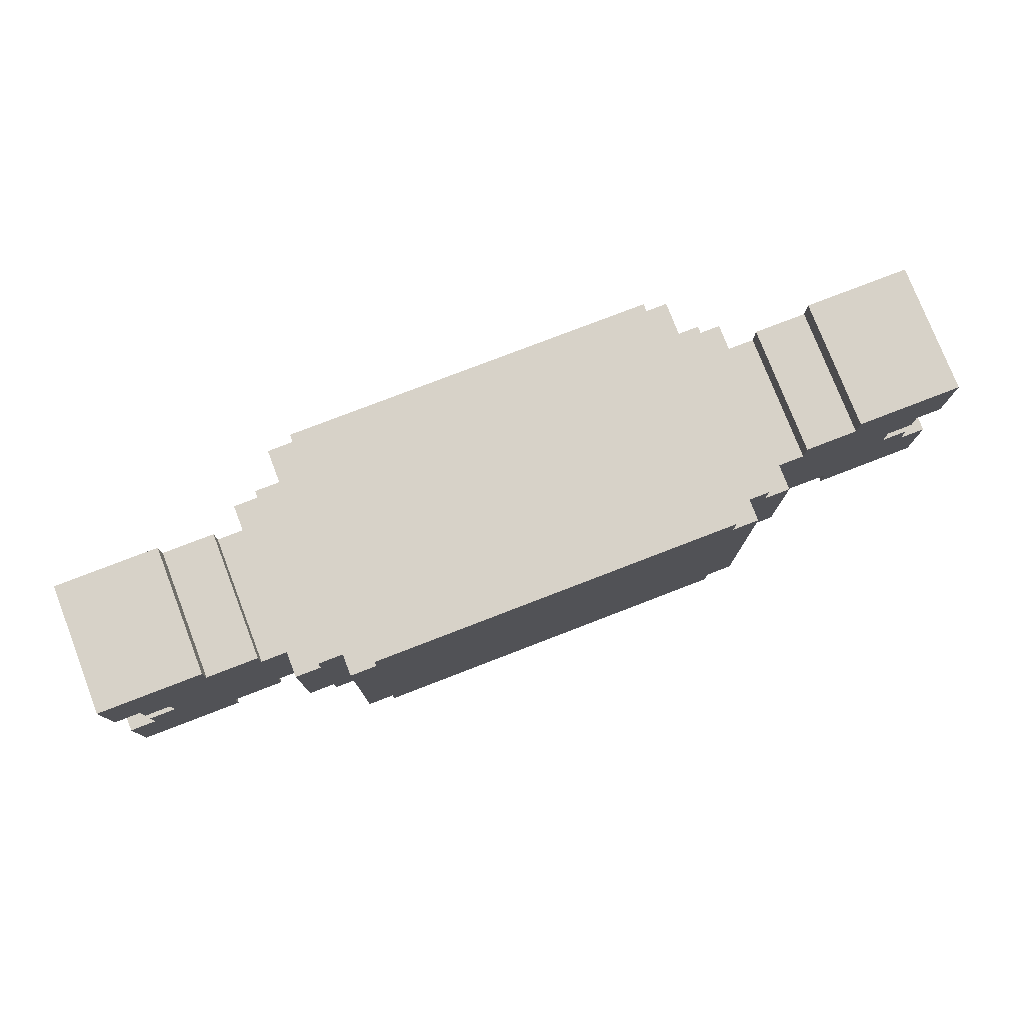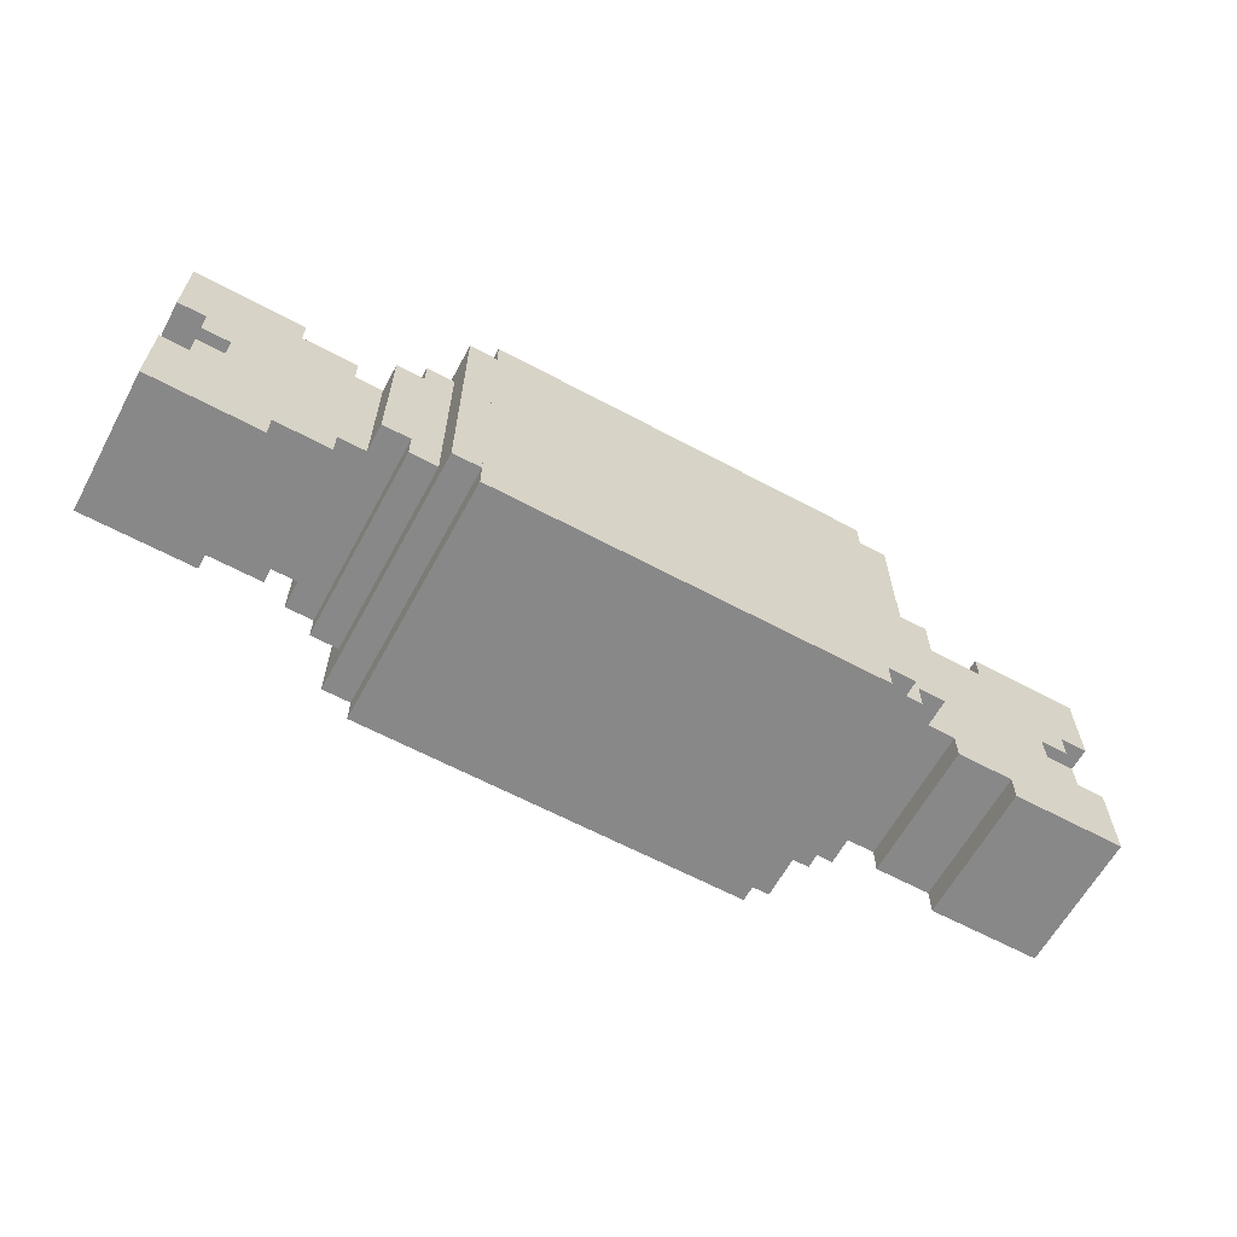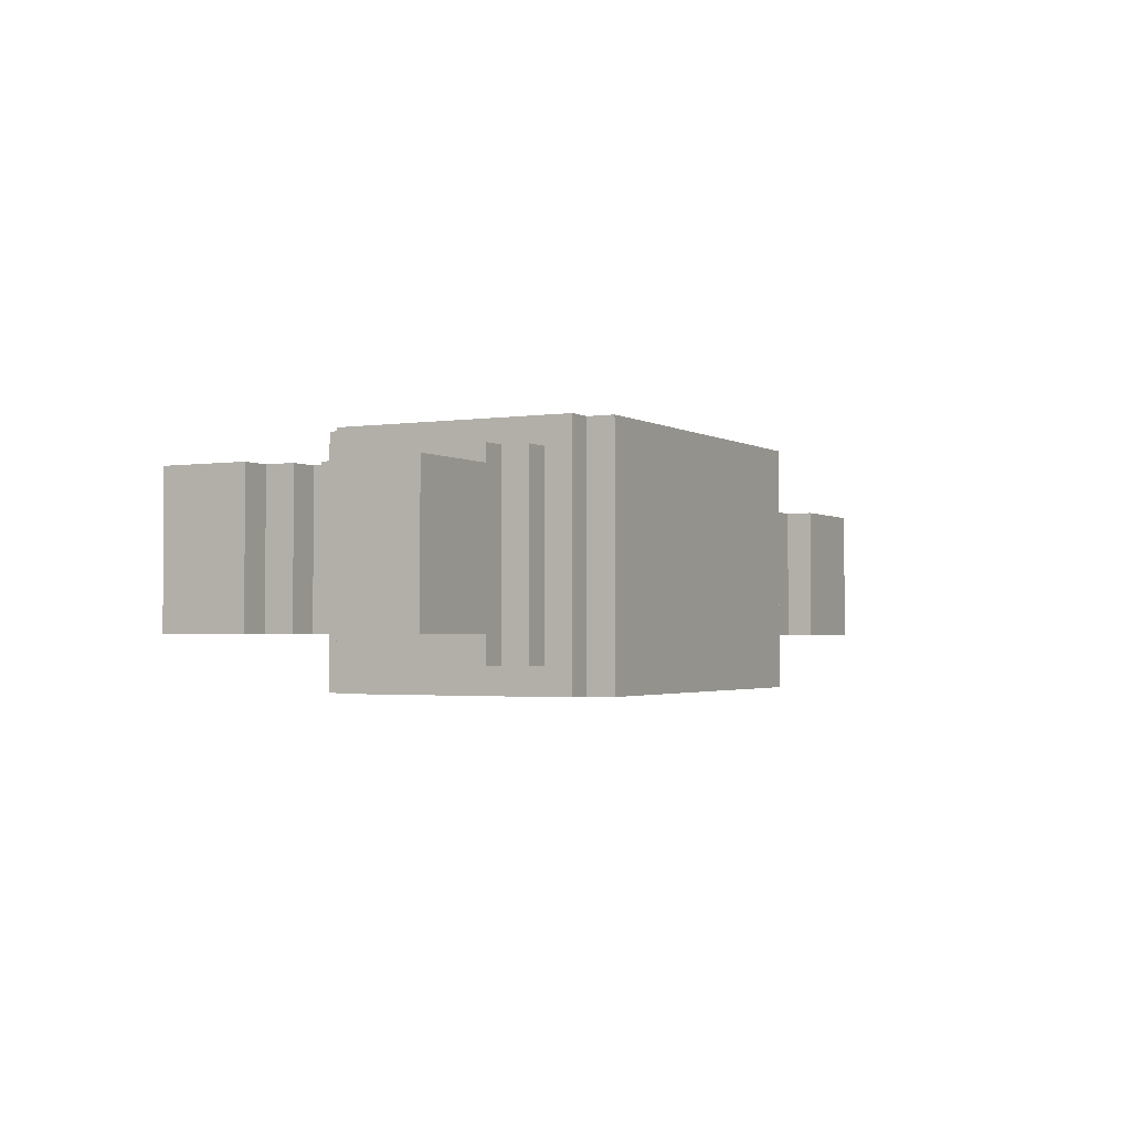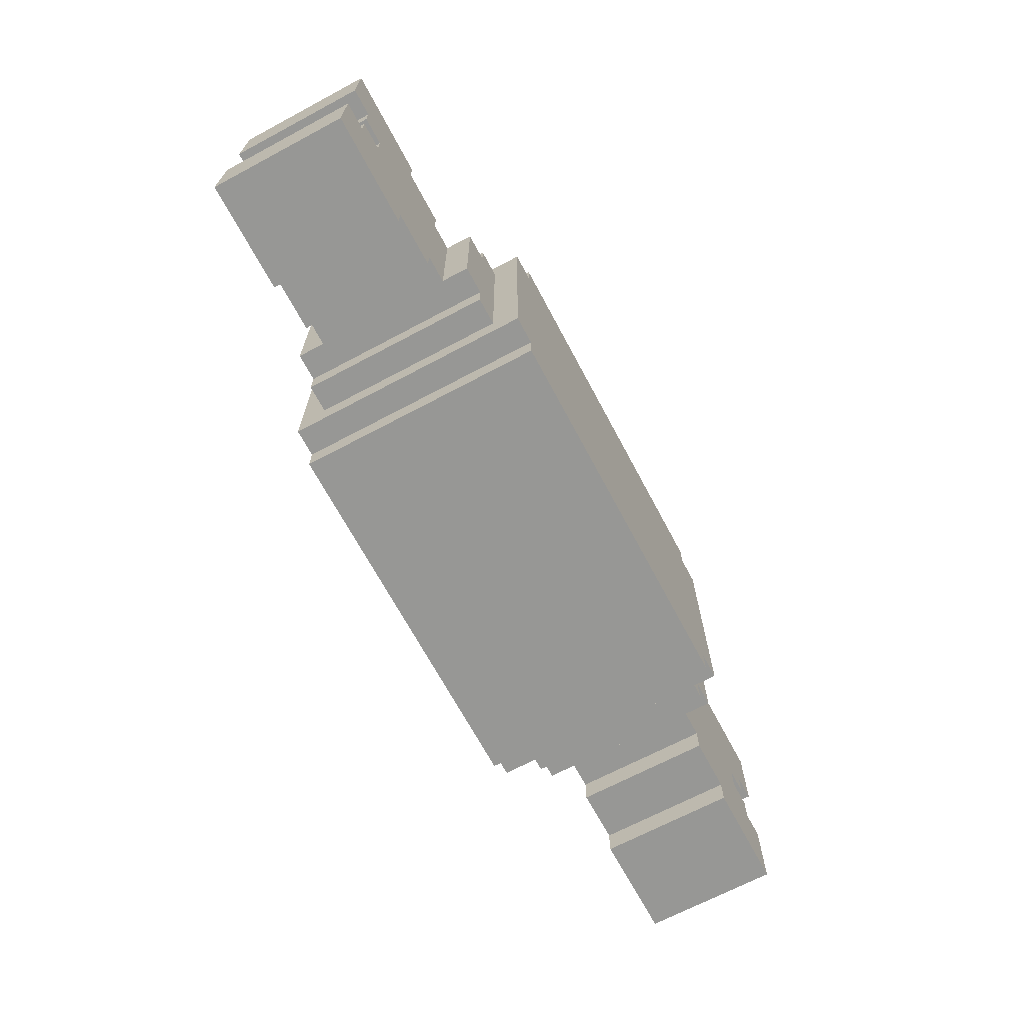
<metadata>
{"format":"obj","ext":"obj","renderer":"f3d","projection":"perspective","resolution":1024,"background":"white","views":[{"elev":77.4,"azim":-21.1,"up":"+Y"},{"elev":-62.7,"azim":151.5,"up":"+Y"},{"elev":-2.1,"azim":118.0,"up":"+Z"},{"elev":-68.1,"azim":-61.9,"up":"+Y"}]}
</metadata>
<code>
g sticky_candy_Rocket
v -0.1289 -0.1013 0.08286
v -0.1289 -0.1013 -0.08287
v -0.1289 0.1013 -0.08281
v -0.1289 0.1013 0.08292
v 0.1289 -0.1013 -0.08292
v 0.1289 -0.1013 0.08281
v 0.1289 0.1013 -0.08287
v 0.1289 0.1013 0.08287
v 0.1289 -0.1013 -0.08292
v -0.1289 -0.1013 -0.08287
v -0.1289 -0.1013 0.08286
v 0.1289 -0.1013 0.08281
v -0.1289 0.1013 -0.08281
v 0.1289 0.1013 -0.08287
v -0.1289 0.1013 0.08292
v 0.1289 0.1013 0.08287
v -0.1289 0.1013 -0.08281
v -0.1289 -0.1013 -0.08287
v 0.1289 -0.1013 -0.08292
v 0.1289 0.1013 -0.08287
v -0.1289 -0.1013 0.08286
v -0.1289 0.1013 0.08292
v 0.1289 -0.1013 0.08281
v 0.1289 0.1013 0.08287
v 0.1473 -0.08284 -0.08292
v 0.1473 -0.08289 0.08281
v 0.1473 0.08289 -0.08288
v 0.1473 0.08284 0.08286
v 0.1473 -0.08284 -0.08292
v 0.1289 -0.08284 -0.08292
v 0.1289 -0.08289 0.08282
v 0.1473 -0.08289 0.08281
v 0.1289 0.08289 -0.08287
v 0.1473 0.08289 -0.08288
v 0.1289 0.08284 0.08286
v 0.1473 0.08284 0.08286
v 0.1289 0.08289 -0.08287
v 0.1289 -0.08284 -0.08292
v 0.1473 -0.08284 -0.08292
v 0.1473 0.08289 -0.08288
v 0.1289 -0.08289 0.08282
v 0.1289 0.08284 0.08286
v 0.1473 -0.08289 0.08281
v 0.1473 0.08284 0.08286
v 0.1657 -0.06443 -0.06451
v 0.1657 -0.06447 0.0644
v 0.1657 0.06447 -0.06447
v 0.1657 0.06443 0.06443
v 0.1657 -0.06443 -0.06451
v 0.1473 -0.06443 -0.0645
v 0.1473 -0.06447 0.0644
v 0.1657 -0.06447 0.0644
v 0.1473 0.06447 -0.06447
v 0.1657 0.06447 -0.06447
v 0.1473 0.06443 0.06444
v 0.1657 0.06443 0.06443
v 0.1473 0.06447 -0.06447
v 0.1473 -0.06443 -0.0645
v 0.1657 -0.06443 -0.06451
v 0.1657 0.06447 -0.06447
v 0.1473 -0.06447 0.0644
v 0.1473 0.06443 0.06444
v 0.1657 -0.06447 0.0644
v 0.1657 0.06443 0.06443
v 0.1841 -0.04602 -0.0645
v 0.1842 -0.04605 0.0644
v 0.1841 0.04605 -0.06448
v 0.1842 0.04602 0.06442
v 0.1841 -0.04602 -0.0645
v 0.1657 -0.04602 -0.0645
v 0.1657 -0.04605 0.0644
v 0.1842 -0.04605 0.0644
v 0.1657 0.04605 -0.06448
v 0.1841 0.04605 -0.06448
v 0.1657 0.04602 0.06443
v 0.1842 0.04602 0.06442
v 0.1657 0.04605 -0.06448
v 0.1657 -0.04602 -0.0645
v 0.1841 -0.04602 -0.0645
v 0.1841 0.04605 -0.06448
v 0.1657 -0.04605 0.0644
v 0.1657 0.04602 0.06443
v 0.1842 -0.04605 0.0644
v 0.1842 0.04602 0.06442
v 0.3131 -0.08288 0.04595
v 0.313 -0.02761 -0.04611
v 0.313 -0.08285 -0.04613
v 0.3131 -0.02763 0.04596
v 0.3131 0.02761 0.04598
v 0.313 0.08288 -0.04608
v 0.313 0.02763 -0.0461
v 0.3131 0.08285 0.04599
v 0.2946 -0.02763 0.04597
v 0.2946 -0.009195 -0.0461
v 0.2946 -0.02761 -0.04611
v 0.2946 -0.00922 0.04597
v 0.2946 0.009195 0.04598
v 0.2946 0.02763 -0.04609
v 0.2946 0.00922 -0.0461
v 0.2946 0.02761 0.04598
v 0.2762 -0.00922 0.04598
v 0.2762 0.00922 -0.04609
v 0.2762 -0.009195 -0.0461
v 0.2762 0.009195 0.04598
v 0.2394 -0.08285 -0.04611
v 0.2394 -0.06444 -0.04611
v 0.2394 -0.08288 0.04596
v 0.2394 -0.06446 0.04597
v 0.2394 0.06446 -0.04607
v 0.2394 0.08288 -0.04607
v 0.2394 0.06444 0.046
v 0.2394 0.08285 0.04601
v 0.2026 -0.06444 -0.0461
v 0.2026 -0.04602 -0.04609
v 0.2026 -0.06446 0.04598
v 0.2026 -0.04605 0.04598
v 0.2026 0.04605 -0.04607
v 0.2026 0.06446 -0.04606
v 0.2026 0.04602 0.04601
v 0.2026 0.06444 0.04601
v 0.1841 -0.04602 -0.04609
v 0.1841 0.04605 -0.04606
v 0.1842 -0.04605 0.04598
v 0.1842 0.04602 0.04601
v 0.2394 -0.08285 -0.04611
v 0.3131 -0.08288 0.04595
v 0.313 -0.08285 -0.04613
v 0.2394 -0.08288 0.04596
v 0.2026 -0.06444 -0.0461
v 0.2394 -0.06446 0.04597
v 0.2394 -0.06444 -0.04611
v 0.2026 -0.06446 0.04598
v 0.1841 -0.04602 -0.04609
v 0.2026 -0.04605 0.04598
v 0.2026 -0.04602 -0.04609
v 0.1842 -0.04605 0.04598
v 0.2762 0.00922 -0.04609
v 0.2946 0.009195 0.04598
v 0.2946 0.00922 -0.0461
v 0.2762 0.009195 0.04598
v 0.2946 0.02763 -0.04609
v 0.3131 0.02761 0.04598
v 0.313 0.02763 -0.0461
v 0.2946 0.02761 0.04598
v 0.313 -0.02761 -0.04611
v 0.3131 -0.02763 0.04596
v 0.2946 -0.02761 -0.04611
v 0.2946 -0.02763 0.04597
v 0.2946 -0.009195 -0.0461
v 0.2946 -0.00922 0.04597
v 0.2762 -0.009195 -0.0461
v 0.2762 -0.00922 0.04598
v 0.2026 0.04605 -0.04607
v 0.2026 0.04602 0.04601
v 0.1841 0.04605 -0.04606
v 0.1842 0.04602 0.04601
v 0.2394 0.06446 -0.04607
v 0.2394 0.06444 0.046
v 0.2026 0.06446 -0.04606
v 0.2026 0.06444 0.04601
v 0.313 0.08288 -0.04608
v 0.3131 0.08285 0.04599
v 0.2394 0.08288 -0.04607
v 0.2394 0.08285 0.04601
v 0.1842 0.04602 0.04601
v 0.2762 0.009195 0.04598
v 0.2762 -0.00922 0.04598
v 0.1842 -0.04605 0.04598
v 0.2026 0.04602 0.04601
v 0.2946 0.009195 0.04598
v 0.2946 0.02761 0.04598
v 0.2026 0.06444 0.04601
v 0.2394 0.06444 0.046
v 0.3131 0.02761 0.04598
v 0.3131 0.08285 0.04599
v 0.2394 0.08285 0.04601
v 0.2026 -0.04605 0.04598
v 0.2946 -0.00922 0.04597
v 0.2946 -0.02763 0.04597
v 0.2026 -0.06446 0.04598
v 0.2394 -0.06446 0.04597
v 0.3131 -0.02763 0.04596
v 0.3131 -0.08288 0.04595
v 0.2394 -0.08288 0.04596
v 0.1841 0.04605 -0.04606
v 0.1841 -0.04602 -0.04609
v 0.2762 -0.009195 -0.0461
v 0.2762 0.00922 -0.04609
v 0.2026 0.04605 -0.04607
v 0.2946 0.00922 -0.0461
v 0.2946 0.02763 -0.04609
v 0.2026 0.06446 -0.04606
v 0.2394 0.06446 -0.04607
v 0.313 0.02763 -0.0461
v 0.313 0.08288 -0.04608
v 0.2394 0.08288 -0.04607
v 0.2026 -0.04602 -0.04609
v 0.2946 -0.009195 -0.0461
v 0.2946 -0.02761 -0.04611
v 0.2026 -0.06444 -0.0461
v 0.2394 -0.06444 -0.04611
v 0.313 -0.02761 -0.04611
v 0.313 -0.08285 -0.04613
v 0.2394 -0.08285 -0.04611
v -0.1473 -0.08289 0.08287
v -0.1473 -0.08284 -0.08286
v -0.1473 0.08289 -0.08281
v -0.1473 0.08284 0.08292
v -0.1289 -0.08284 -0.08286
v -0.1473 -0.08284 -0.08286
v -0.1473 -0.08289 0.08287
v -0.1289 -0.08289 0.08287
v -0.1473 0.08289 -0.08281
v -0.1289 0.08289 -0.08282
v -0.1473 0.08284 0.08292
v -0.1289 0.08284 0.08292
v -0.1473 0.08289 -0.08281
v -0.1473 -0.08284 -0.08286
v -0.1289 -0.08284 -0.08286
v -0.1289 0.08289 -0.08282
v -0.1473 -0.08289 0.08287
v -0.1473 0.08284 0.08292
v -0.1289 -0.08289 0.08287
v -0.1289 0.08284 0.08292
v -0.1841 -0.04605 0.06448
v -0.1842 -0.04602 -0.06442
v -0.1842 0.04605 -0.0644
v -0.1841 0.04602 0.0645
v -0.1657 -0.04602 -0.06443
v -0.1842 -0.04602 -0.06442
v -0.1841 -0.04605 0.06448
v -0.1657 -0.04605 0.06447
v -0.1842 0.04605 -0.0644
v -0.1657 0.04605 -0.0644
v -0.1841 0.04602 0.0645
v -0.1657 0.04602 0.0645
v -0.1842 0.04605 -0.0644
v -0.1842 -0.04602 -0.06442
v -0.1657 -0.04602 -0.06443
v -0.1657 0.04605 -0.0644
v -0.1841 -0.04605 0.06448
v -0.1841 0.04602 0.0645
v -0.1657 -0.04605 0.06447
v -0.1657 0.04602 0.0645
v -0.313 -0.08288 0.04608
v -0.3131 -0.08285 -0.04599
v -0.3131 -0.02761 -0.04598
v -0.313 -0.02763 0.04609
v -0.313 0.02761 0.04611
v -0.3131 0.02763 -0.04596
v -0.3131 0.08288 -0.04595
v -0.313 0.08285 0.04612
v -0.2946 -0.02763 0.04609
v -0.2946 -0.02761 -0.04598
v -0.2946 -0.009195 -0.04598
v -0.2946 -0.00922 0.0461
v -0.2946 0.009195 0.0461
v -0.2946 0.00922 -0.04597
v -0.2946 0.02763 -0.04597
v -0.2946 0.02761 0.04611
v -0.2762 -0.00922 0.04609
v -0.2762 -0.009195 -0.04598
v -0.2762 0.00922 -0.04598
v -0.2762 0.009195 0.0461
v -0.2394 -0.08285 -0.04601
v -0.2394 -0.08288 0.04606
v -0.2394 -0.06444 -0.046
v -0.2394 -0.06446 0.04607
v -0.2394 0.06446 -0.04597
v -0.2394 0.06444 0.04611
v -0.2394 0.08288 -0.04596
v -0.2394 0.08285 0.04611
v -0.2026 -0.06444 -0.04601
v -0.2026 -0.06446 0.04606
v -0.2026 -0.04602 -0.04601
v -0.2026 -0.04605 0.04607
v -0.2026 0.04605 -0.04598
v -0.2026 0.04602 0.04609
v -0.2026 0.06446 -0.04598
v -0.2026 0.06444 0.0461
v -0.1842 -0.04602 -0.04601
v -0.1841 -0.04605 0.04606
v -0.1842 0.04605 -0.04599
v -0.1841 0.04602 0.04609
v -0.2394 -0.08285 -0.04601
v -0.3131 -0.08285 -0.04599
v -0.313 -0.08288 0.04608
v -0.2394 -0.08288 0.04606
v -0.2026 -0.06444 -0.04601
v -0.2394 -0.06444 -0.046
v -0.2394 -0.06446 0.04607
v -0.2026 -0.06446 0.04606
v -0.1842 -0.04602 -0.04601
v -0.2026 -0.04602 -0.04601
v -0.2026 -0.04605 0.04607
v -0.1841 -0.04605 0.04606
v -0.2762 0.00922 -0.04598
v -0.2946 0.00922 -0.04597
v -0.2946 0.009195 0.0461
v -0.2762 0.009195 0.0461
v -0.2946 0.02763 -0.04597
v -0.3131 0.02763 -0.04596
v -0.313 0.02761 0.04611
v -0.2946 0.02761 0.04611
v -0.3131 -0.02761 -0.04598
v -0.2946 -0.02761 -0.04598
v -0.313 -0.02763 0.04609
v -0.2946 -0.02763 0.04609
v -0.2946 -0.009195 -0.04598
v -0.2762 -0.009195 -0.04598
v -0.2946 -0.00922 0.0461
v -0.2762 -0.00922 0.04609
v -0.2026 0.04605 -0.04598
v -0.1842 0.04605 -0.04599
v -0.2026 0.04602 0.04609
v -0.1841 0.04602 0.04609
v -0.2394 0.06446 -0.04597
v -0.2026 0.06446 -0.04598
v -0.2394 0.06444 0.04611
v -0.2026 0.06444 0.0461
v -0.3131 0.08288 -0.04595
v -0.2394 0.08288 -0.04596
v -0.313 0.08285 0.04612
v -0.2394 0.08285 0.04611
v -0.1841 0.04602 0.04609
v -0.1841 -0.04605 0.04606
v -0.2762 -0.00922 0.04609
v -0.2762 0.009195 0.0461
v -0.2026 0.04602 0.04609
v -0.2946 0.009195 0.0461
v -0.2946 0.02761 0.04611
v -0.2026 0.06444 0.0461
v -0.2394 0.06444 0.04611
v -0.313 0.02761 0.04611
v -0.313 0.08285 0.04612
v -0.2394 0.08285 0.04611
v -0.2026 -0.04605 0.04607
v -0.2946 -0.00922 0.0461
v -0.2946 -0.02763 0.04609
v -0.2026 -0.06446 0.04606
v -0.2394 -0.06446 0.04607
v -0.313 -0.02763 0.04609
v -0.313 -0.08288 0.04608
v -0.2394 -0.08288 0.04606
v -0.1842 0.04605 -0.04599
v -0.2762 0.00922 -0.04598
v -0.2762 -0.009195 -0.04598
v -0.1842 -0.04602 -0.04601
v -0.2026 0.04605 -0.04598
v -0.2946 0.00922 -0.04597
v -0.2946 0.02763 -0.04597
v -0.2026 0.06446 -0.04598
v -0.2394 0.06446 -0.04597
v -0.3131 0.02763 -0.04596
v -0.3131 0.08288 -0.04595
v -0.2394 0.08288 -0.04596
v -0.2026 -0.04602 -0.04601
v -0.2946 -0.009195 -0.04598
v -0.2946 -0.02761 -0.04598
v -0.2026 -0.06444 -0.04601
v -0.2394 -0.06444 -0.046
v -0.3131 -0.02761 -0.04598
v -0.3131 -0.08285 -0.04599
v -0.2394 -0.08285 -0.04601
v -0.1657 -0.06447 0.06447
v -0.1657 -0.06443 -0.06443
v -0.1657 0.06447 -0.0644
v -0.1657 0.06443 0.0645
v -0.1473 -0.06443 -0.06444
v -0.1657 -0.06443 -0.06443
v -0.1657 -0.06447 0.06447
v -0.1473 -0.06447 0.06446
v -0.1657 0.06447 -0.0644
v -0.1473 0.06447 -0.0644
v -0.1657 0.06443 0.0645
v -0.1473 0.06443 0.0645
v -0.1657 0.06447 -0.0644
v -0.1657 -0.06443 -0.06443
v -0.1473 -0.06443 -0.06444
v -0.1473 0.06447 -0.0644
v -0.1657 -0.06447 0.06447
v -0.1657 0.06443 0.0645
v -0.1473 -0.06447 0.06446
v -0.1473 0.06443 0.0645
f -382 -383 -384
f -382 -384 -381
f -378 -379 -380
f -378 -377 -379
f -374 -375 -376
f -374 -376 -373
f -370 -371 -372
f -370 -369 -371
f -366 -367 -368
f -366 -368 -365
f -362 -363 -364
f -362 -361 -363
f -358 -359 -360
f -358 -357 -359
f -354 -355 -356
f -354 -356 -353
f -350 -351 -352
f -350 -349 -351
f -346 -347 -348
f -346 -348 -345
f -342 -343 -344
f -342 -341 -343
f -338 -339 -340
f -338 -337 -339
f -334 -335 -336
f -334 -336 -333
f -330 -331 -332
f -330 -329 -331
f -326 -327 -328
f -326 -328 -325
f -322 -323 -324
f -322 -321 -323
f -318 -319 -320
f -318 -317 -319
f -314 -315 -316
f -314 -316 -313
f -310 -311 -312
f -310 -309 -311
f -306 -307 -308
f -306 -308 -305
f -302 -303 -304
f -302 -301 -303
f -298 -299 -300
f -300 -299 -297
f -294 -295 -296
f -296 -295 -293
f -290 -291 -292
f -292 -291 -289
f -286 -287 -288
f -288 -287 -285
f -282 -283 -284
f -284 -283 -281
f -278 -279 -280
f -277 -279 -278
f -274 -275 -276
f -273 -275 -274
f -270 -271 -272
f -269 -271 -270
f -266 -267 -268
f -265 -267 -266
f -262 -263 -264
f -261 -263 -262
f -258 -259 -260
f -260 -259 -257
f -254 -255 -256
f -256 -255 -253
f -250 -251 -252
f -252 -251 -249
f -246 -247 -248
f -248 -247 -245
f -242 -243 -244
f -244 -243 -241
f -238 -239 -240
f -237 -239 -238
f -234 -235 -236
f -233 -235 -234
f -230 -231 -232
f -229 -231 -230
f -226 -227 -228
f -225 -227 -226
f -222 -223 -224
f -221 -223 -222
f -218 -219 -220
f -217 -218 -220
f -220 -219 -216
f -219 -215 -216
f -215 -214 -216
f -214 -213 -216
f -213 -214 -212
f -214 -211 -212
f -212 -211 -210
f -209 -212 -210
f -218 -217 -208
f -207 -218 -208
f -207 -208 -206
f -208 -205 -206
f -206 -205 -204
f -203 -206 -204
f -203 -204 -202
f -204 -201 -202
f -198 -199 -200
f -197 -198 -200
f -197 -200 -196
f -195 -197 -196
f -194 -195 -196
f -193 -194 -196
f -194 -193 -192
f -191 -194 -192
f -191 -192 -190
f -192 -189 -190
f -199 -198 -188
f -198 -187 -188
f -188 -187 -186
f -185 -188 -186
f -185 -186 -184
f -186 -183 -184
f -184 -183 -182
f -181 -184 -182
f -178 -179 -180
f -178 -180 -177
f -174 -175 -176
f -174 -176 -173
f -170 -171 -172
f -170 -169 -171
f -166 -167 -168
f -166 -168 -165
f -162 -163 -164
f -162 -161 -163
f -158 -159 -160
f -158 -160 -157
f -154 -155 -156
f -154 -156 -153
f -150 -151 -152
f -150 -149 -151
f -146 -147 -148
f -146 -148 -145
f -142 -143 -144
f -142 -141 -143
f -138 -139 -140
f -138 -140 -137
f -134 -135 -136
f -134 -136 -133
f -130 -131 -132
f -130 -132 -129
f -126 -127 -128
f -126 -128 -125
f -122 -123 -124
f -122 -124 -121
f -118 -119 -120
f -118 -117 -119
f -114 -115 -116
f -114 -113 -115
f -110 -111 -112
f -110 -109 -111
f -106 -107 -108
f -106 -105 -107
f -102 -103 -104
f -102 -101 -103
f -98 -99 -100
f -98 -100 -97
f -94 -95 -96
f -94 -96 -93
f -90 -91 -92
f -90 -92 -89
f -86 -87 -88
f -86 -88 -85
f -82 -83 -84
f -82 -84 -81
f -78 -79 -80
f -78 -77 -79
f -74 -75 -76
f -74 -73 -75
f -70 -71 -72
f -70 -69 -71
f -66 -67 -68
f -66 -65 -67
f -62 -63 -64
f -62 -61 -63
f -58 -59 -60
f -57 -58 -60
f -57 -60 -56
f -55 -57 -56
f -54 -55 -56
f -53 -54 -56
f -54 -53 -52
f -51 -54 -52
f -51 -52 -50
f -52 -49 -50
f -59 -58 -48
f -58 -47 -48
f -48 -47 -46
f -45 -48 -46
f -45 -46 -44
f -46 -43 -44
f -44 -43 -42
f -41 -44 -42
f -38 -39 -40
f -37 -38 -40
f -40 -39 -36
f -39 -35 -36
f -35 -34 -36
f -34 -33 -36
f -33 -34 -32
f -34 -31 -32
f -32 -31 -30
f -29 -32 -30
f -38 -37 -28
f -27 -38 -28
f -27 -28 -26
f -28 -25 -26
f -26 -25 -24
f -23 -26 -24
f -23 -24 -22
f -24 -21 -22
f -18 -19 -20
f -18 -20 -17
f -14 -15 -16
f -14 -16 -13
f -10 -11 -12
f -10 -9 -11
f -6 -7 -8
f -6 -8 -5
f -2 -3 -4
f -2 -1 -3

</code>
